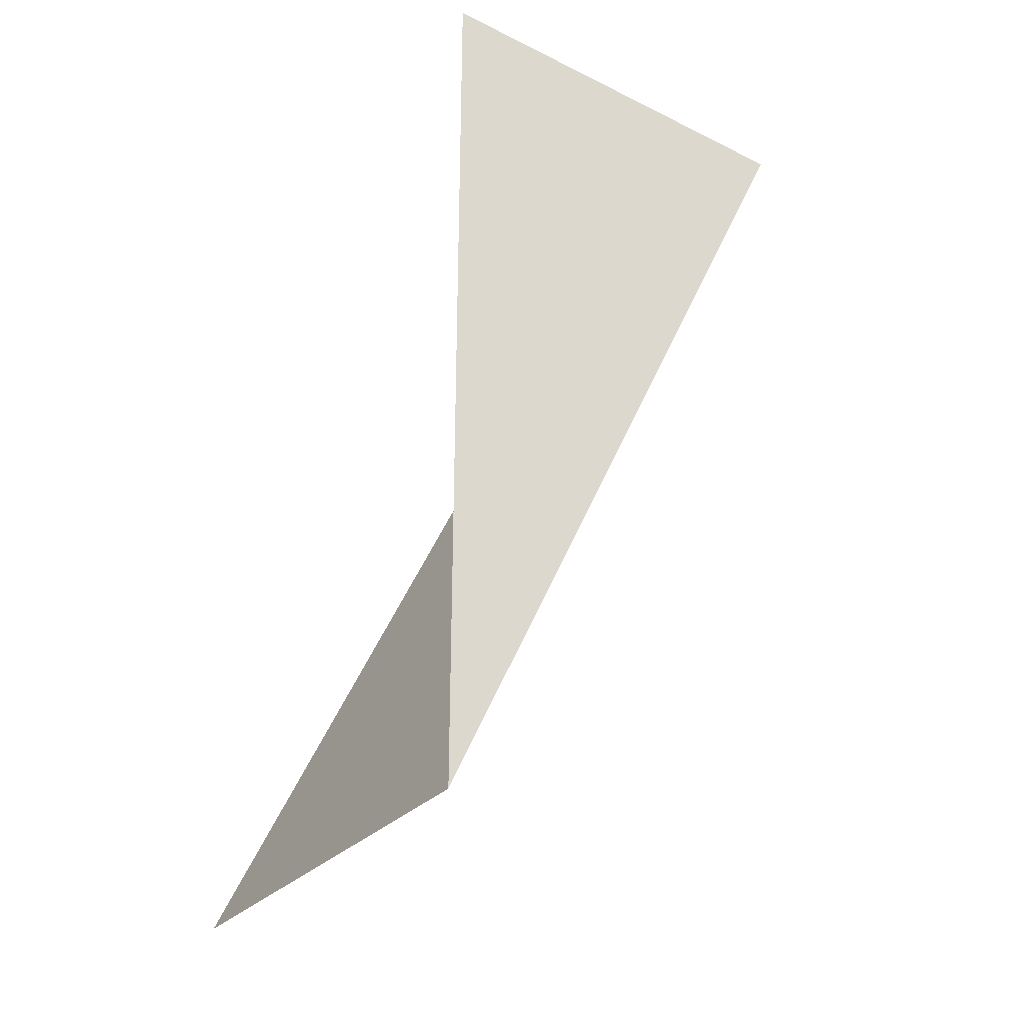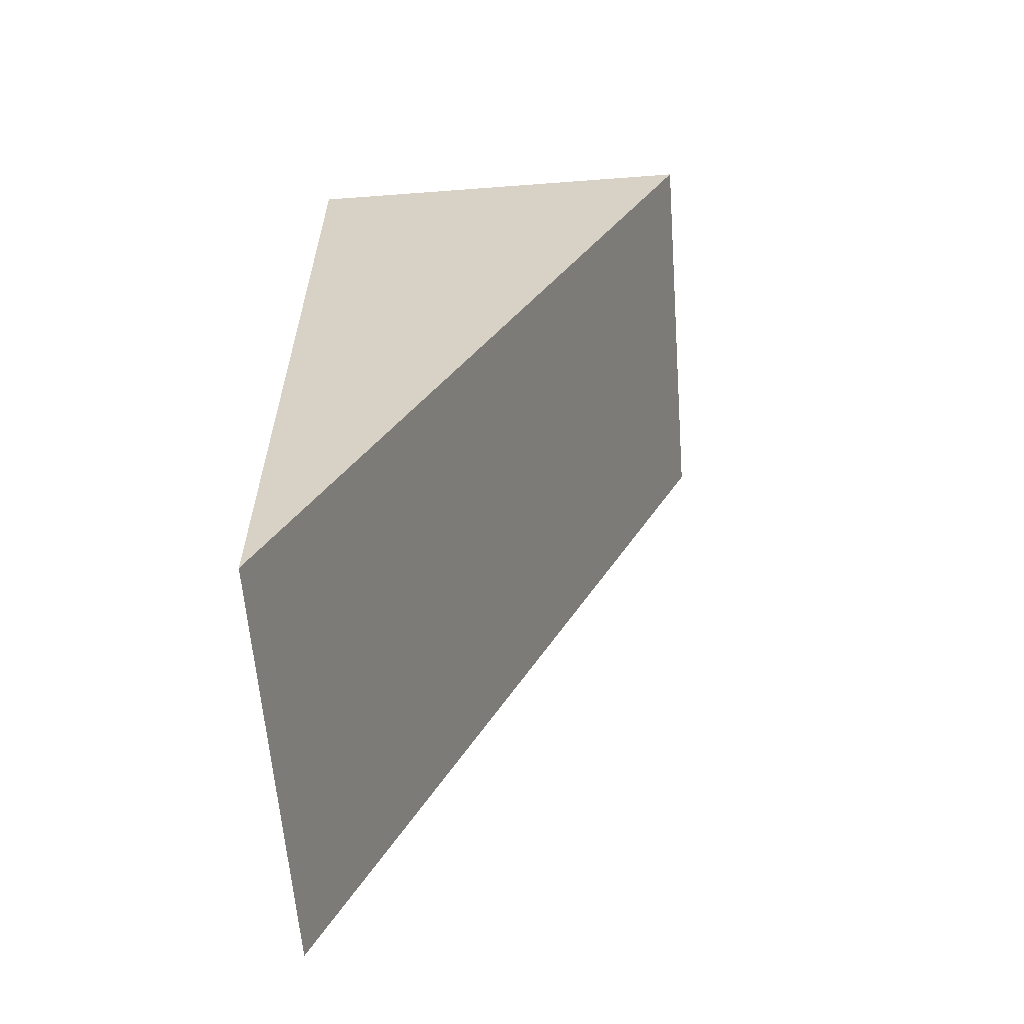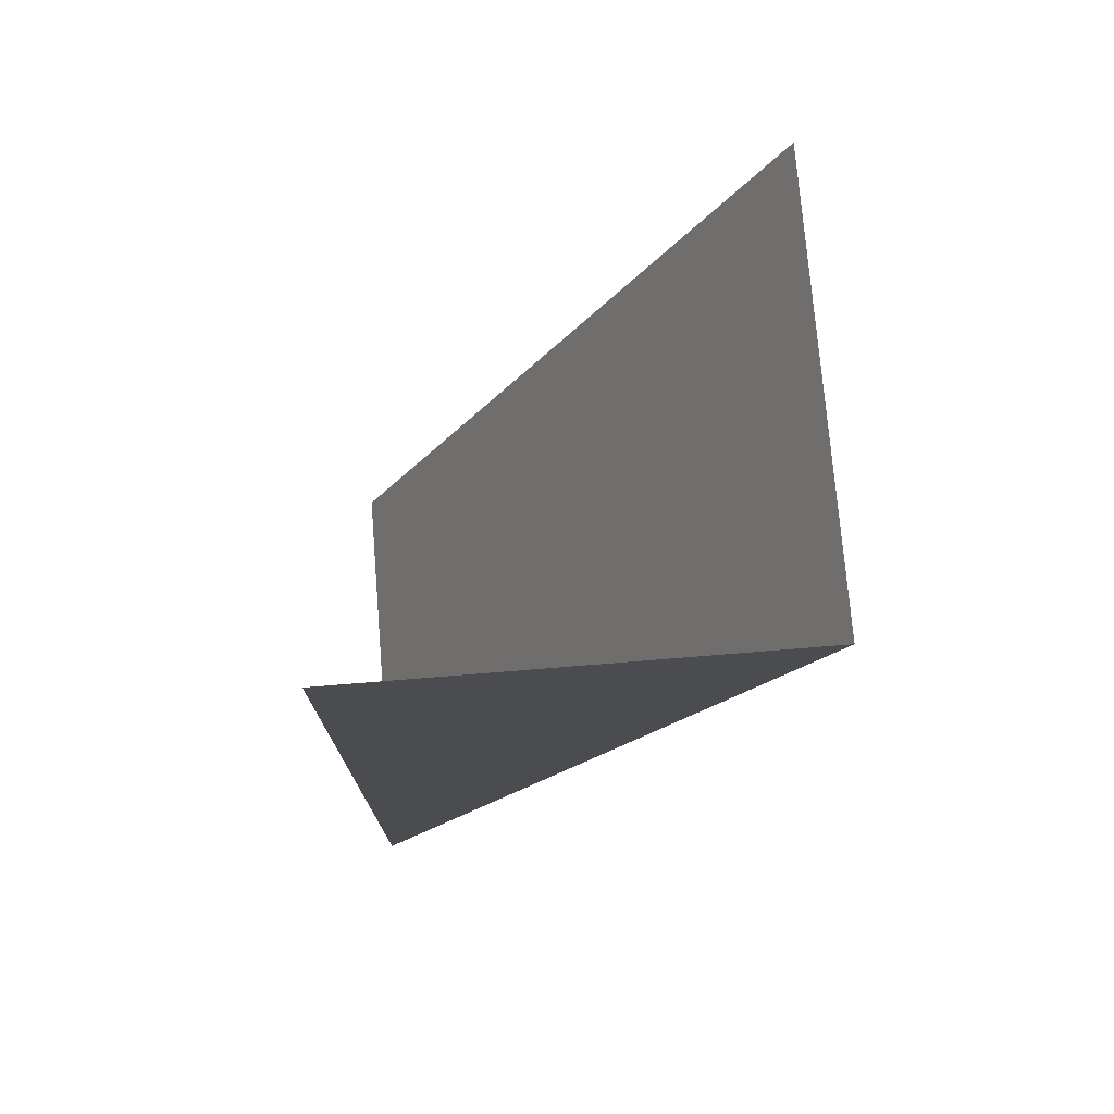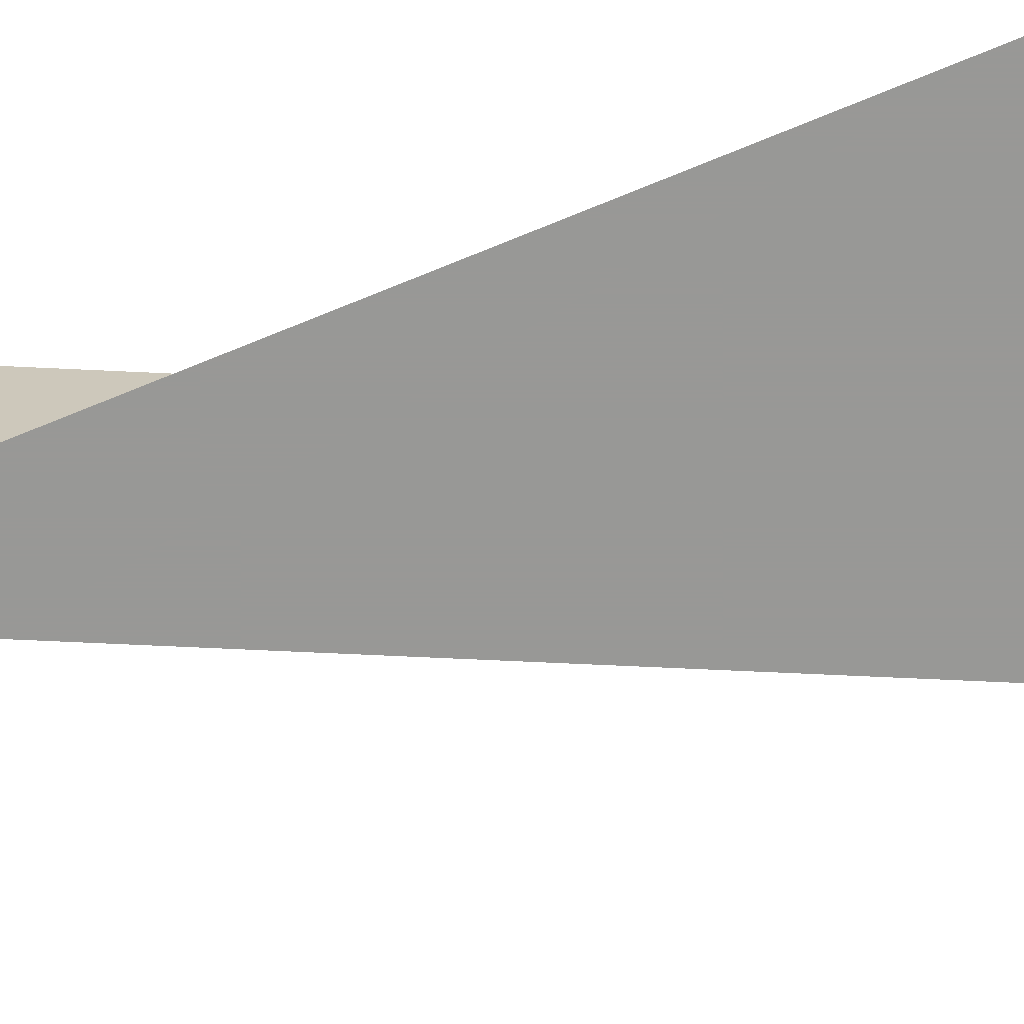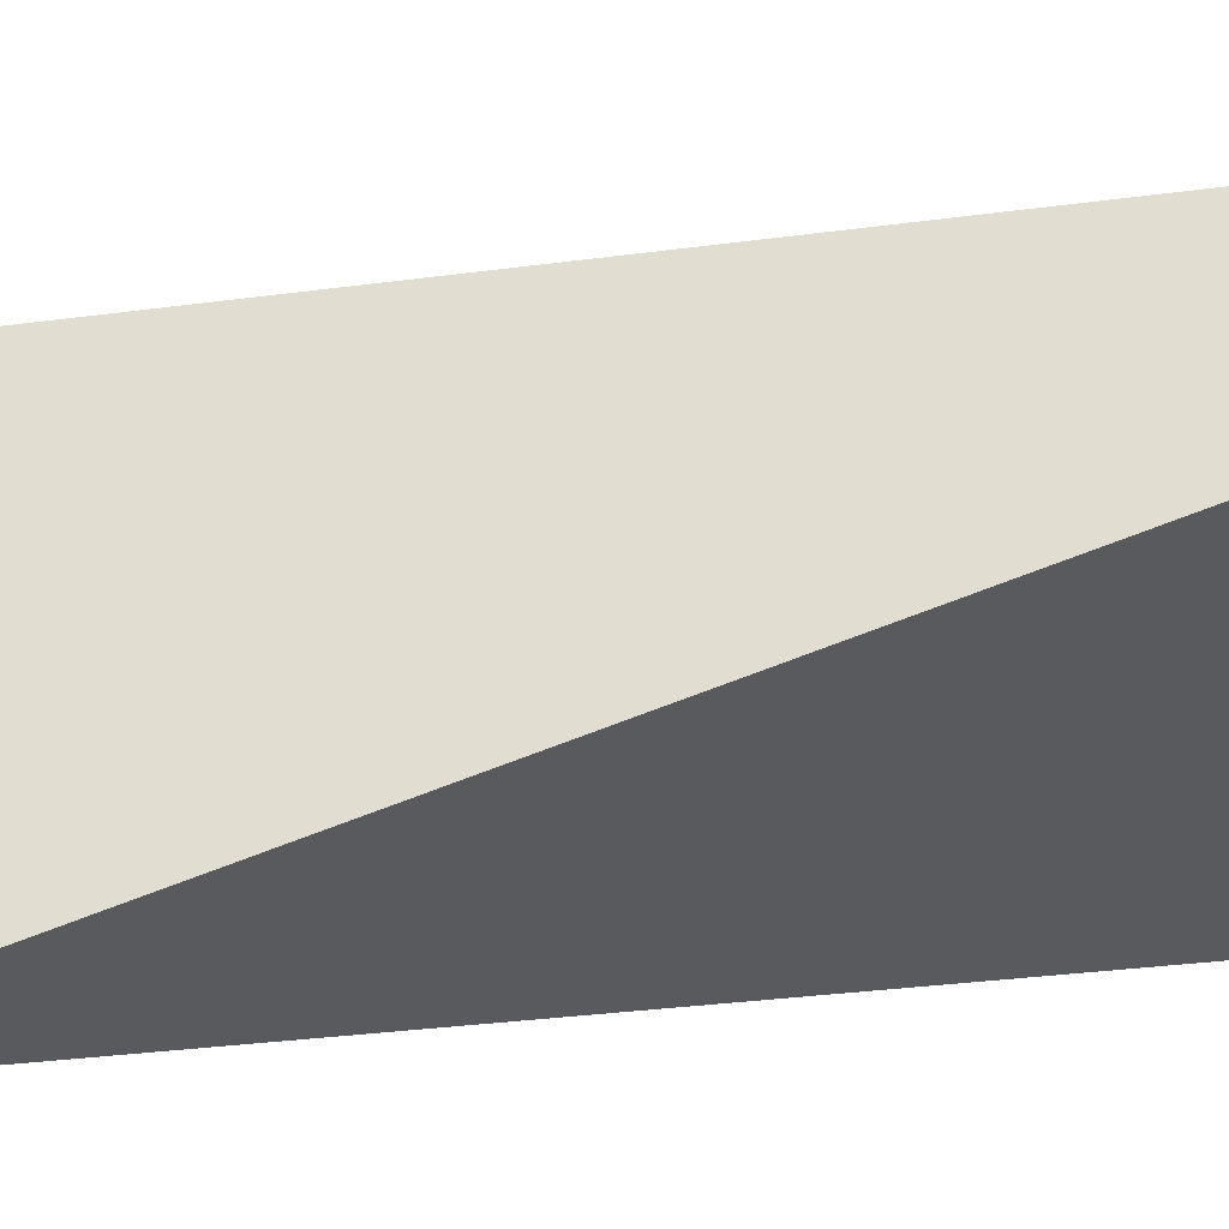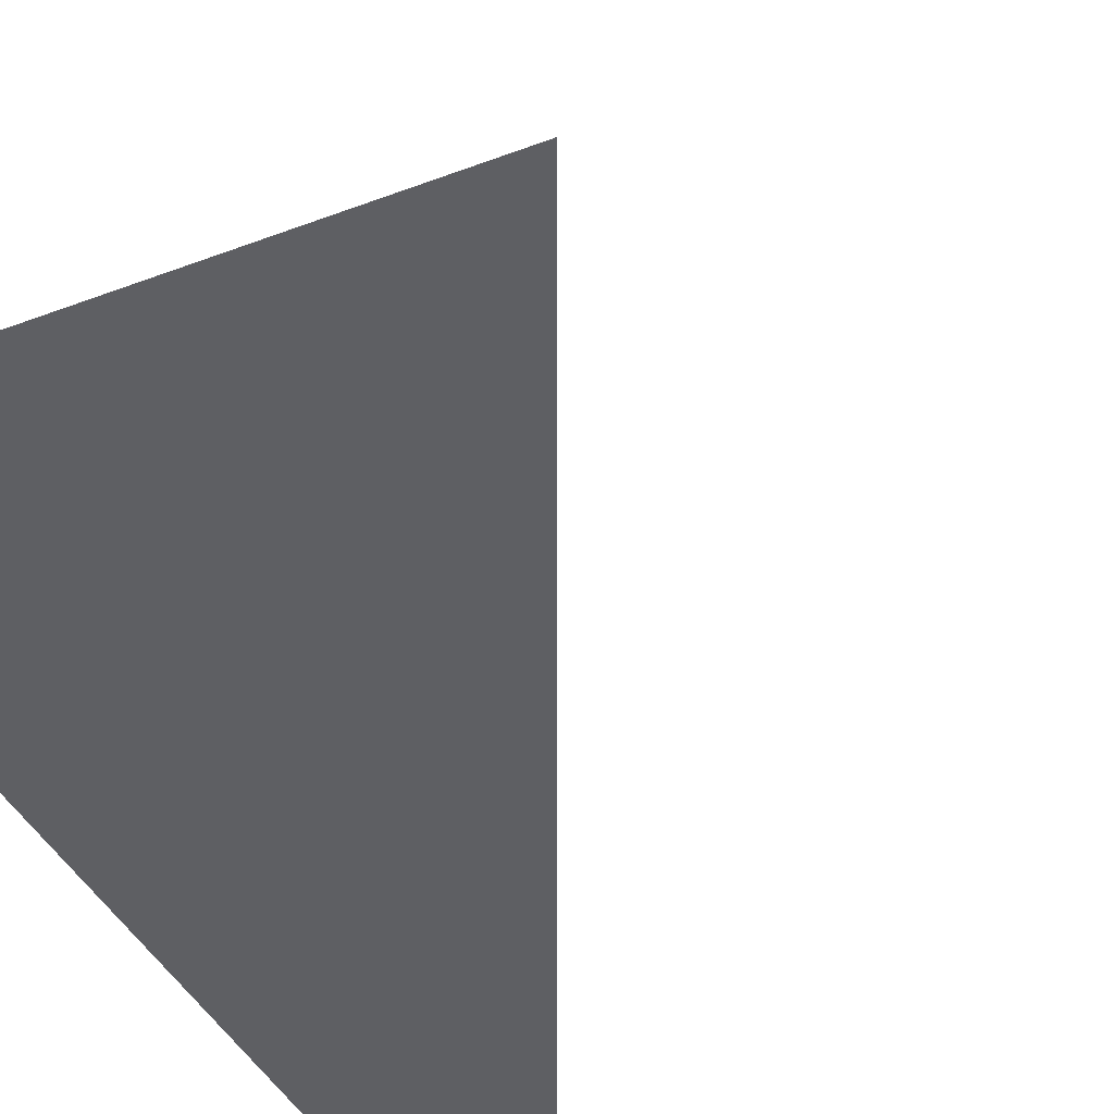
<metadata>
{"format":"obj","ext":"obj","renderer":"f3d","projection":"perspective","resolution":1024,"background":"white","views":[{"elev":-31.4,"azim":-34.8,"up":"+Z"},{"elev":-61.1,"azim":4.4,"up":"+Z"},{"elev":74.5,"azim":-4.6,"up":"+Z"},{"elev":-68.5,"azim":-67.5,"up":"+Y"},{"elev":-31.4,"azim":-53.9,"up":"+Y"},{"elev":-41.1,"azim":25.2,"up":"+Y"}]}
</metadata>
<code>
o walldecor/6124/roofedge_straight
v -64 0 -4
v -32 0 64
v -32 -32 64
v -64 -32 -4
v -64 -32 64
f 1 2 3
f 1 3 4
f 4 3 5

</code>
